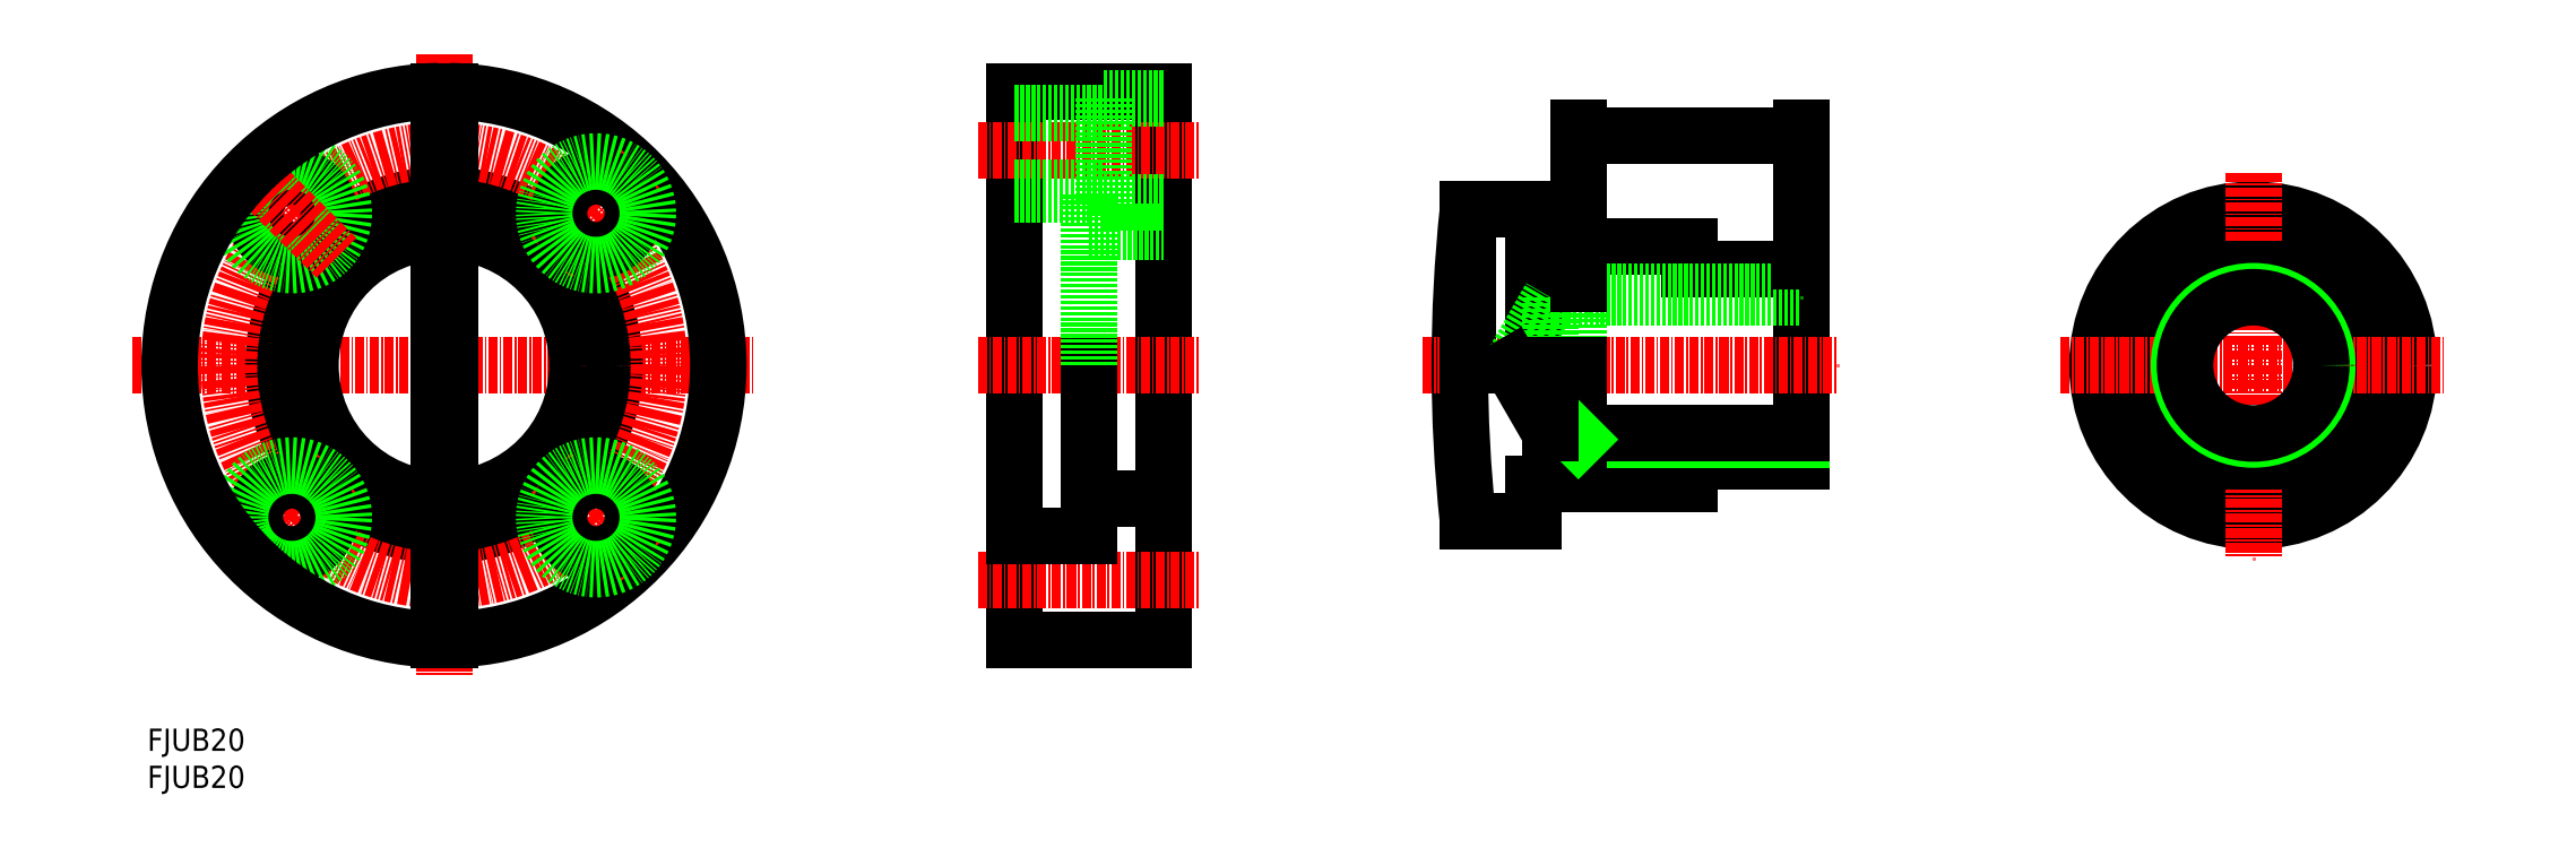
<metadata>
{"format":"dxf","ext":"dxf","renderer":"ezdxf+matplotlib","layout":"modelspace","background":"white","min_lineweight":24,"dpi":150}
</metadata>
<code>
0
SECTION
2
ENTITIES
0
INSERT
8
0
2
*U18
10
0
20
0
30
0
0
INSERT
8
0
2
*U19
10
0
20
0
30
0
0
LINE
8
CENTER
10
-2
20
57
30
0
11
82
21
57
31
0
0
LINE
8
CENTER
10
40
20
99
30
0
11
40
21
15
31
0
0
ARC
8
0
10
40
20
57
30
0
40
37
50
271.2
51
88.84
0
CIRCLE
8
0
10
40
20
57
30
0
40
23
0
CIRCLE
8
0
10
40
20
57
30
0
40
18
0
CIRCLE
8
CENTER
10
40
20
57
30
0
40
29
0
CIRCLE
8
0
10
19.49
20
77.51
30
0
40
5
0
CIRCLE
8
0
10
19.49
20
77.51
30
0
40
7
0
LINE
8
CENTER
10
13.48
20
83.52
30
0
11
25.5
21
71.5
31
0
0
LINE
8
CENTER
10
13.48
20
30.48
30
0
11
25.5
21
42.5
31
0
0
CIRCLE
8
0
10
19.49
20
36.49
30
0
40
5
0
CIRCLE
8
0
10
19.49
20
36.49
30
0
40
7
0
LINE
8
CENTER
10
66.52
20
30.48
30
0
11
54.5
21
42.5
31
0
0
CIRCLE
8
0
10
60.51
20
36.49
30
0
40
5
0
CIRCLE
8
0
10
60.51
20
36.49
30
0
40
7
0
LINE
8
CENTER
10
66.52
20
83.52
30
0
11
54.5
21
71.5
31
0
0
CIRCLE
8
0
10
60.51
20
77.51
30
0
40
5
0
CIRCLE
8
0
10
60.51
20
77.51
30
0
40
7
0
LINE
8
0
10
40.75
20
93.99
30
0
11
40.75
21
20.01
31
0
0
LINE
8
0
10
39.25
20
93.99
30
0
11
39.25
21
20.01
31
0
0
ARC
8
0
10
40
20
57
30
0
40
37
50
91.16
51
268.8
0
LINE
8
0
10
137
20
94
30
0
11
137
21
20
31
0
0
LINE
8
0
10
117
20
94
30
0
11
117
21
20
31
0
0
LINE
8
0
10
137
20
20
30
0
11
117
21
20
31
0
0
LINE
8
CENTER
10
112
20
57
30
0
11
142
21
57
31
0
0
LINE
8
CENTER
10
112
20
86
30
0
11
142
21
86
31
0
0
LINE
8
0
10
117
20
94
30
0
11
137
21
94
31
0
0
LINE
8
CENTER
10
112
20
28
30
0
11
142
21
28
31
0
0
LINE
8
0
10
117
20
91
30
0
11
129
21
91
31
0
0
LINE
8
0
10
117
20
81
30
0
11
129
21
81
31
0
0
LINE
8
0
10
129
20
93
30
0
11
137
21
93
31
0
0
LINE
8
0
10
129
20
79
30
0
11
137
21
79
31
0
0
LINE
8
0
10
129
20
93
30
0
11
129
21
79
31
0
0
LINE
8
0
10
117
20
80
30
0
11
127
21
80
31
0
0
LINE
8
0
10
127
20
34
30
0
11
117
21
34
31
0
0
LINE
8
0
10
127
20
75
30
0
11
137
21
75
31
0
0
LINE
8
0
10
137
20
39
30
0
11
127
21
39
31
0
0
LINE
8
0
10
127
20
34
30
0
11
127
21
57
31
0
0
LINE
8
0
10
127
20
57
30
0
11
127
21
80
31
0
0
LINE
8
0
10
223
20
70
30
0
11
223
21
44
31
0
0
ARC
8
0
10
377
20
57
30
0
40
200
50
174
51
186
0
LINE
8
0
10
178.1
20
36
30
0
11
187
21
36
31
0
0
LINE
8
0
10
187
20
41
30
0
11
208
21
41
31
0
0
LINE
8
0
10
187
20
36
30
0
11
187
21
41
31
0
0
LINE
8
0
10
208
20
44
30
0
11
223
21
44
31
0
0
LINE
8
0
10
208
20
44
30
0
11
208
21
41
31
0
0
LINE
8
0
10
178.1
20
78
30
0
11
187
21
78
31
0
0
LINE
8
CENTER
10
172
20
57
30
0
11
228
21
57
31
0
0
LINE
8
0
10
178.1
20
78
30
0
11
178.1
21
57
31
0
0
LINE
8
0
10
187
20
57
30
0
11
187
21
78
31
0
0
LINE
8
0
10
187
20
73
30
0
11
208
21
73
31
0
0
LINE
8
0
10
208
20
70
30
0
11
223
21
70
31
0
0
LINE
8
0
10
208
20
73
30
0
11
208
21
70
31
0
0
CIRCLE
8
0
10
284
20
57
30
0
40
16
0
CIRCLE
8
0
10
284
20
57
30
0
40
21
0
LINE
8
CENTER
10
284
20
83
30
0
11
284
21
31
31
0
0
LINE
8
CENTER
10
258
20
57
30
0
11
310
21
57
31
0
0
LINE
8
0
10
274.7
20
70
30
0
11
293.3
21
70
31
0
0
LINE
8
0
10
274.7
20
44
30
0
11
293.3
21
44
31
0
0
CIRCLE
8
0
10
284
20
57
30
0
40
10
0
CIRCLE
8
0
10
284
20
57
30
0
40
9.188
0
LINE
8
0
10
189.2
20
66.19
30
0
11
223
21
66.19
31
0
0
LINE
8
0
10
193
20
67
30
0
11
223
21
67
31
0
0
LINE
8
0
10
193
20
47
30
0
11
223
21
47
31
0
0
LINE
8
0
10
189.2
20
47.81
30
0
11
223
21
47.81
31
0
0
LINE
8
0
10
193
20
67
30
0
11
193
21
57
31
0
0
LINE
8
0
10
189.2
20
66.19
30
0
11
189.2
21
57
31
0
0
LINE
8
0
10
183.9
20
57
30
0
11
189.2
21
66.19
31
0
0
LINE
8
0
10
183.9
20
57
30
0
11
189.2
21
47.81
31
0
0
LINE
8
0
10
193
20
57
30
0
11
193
21
47
31
0
0
LINE
8
0
10
192.2
20
47.81
30
0
11
193
21
47
31
0
0
LINE
8
0
10
192.2
20
66.19
30
0
11
193
21
67
31
0
0
DIMENSION
8
0
2
*D16
10
193
20
88
30
0
11
208
21
90.5
31
0
70
     0
13
223
23
70
33
0
14
193
24
67
34
0
0
LINE
8
0
10
189.2
20
57
30
0
11
189.2
21
47.81
31
0
0
ENDSEC
0
EOF

</code>
